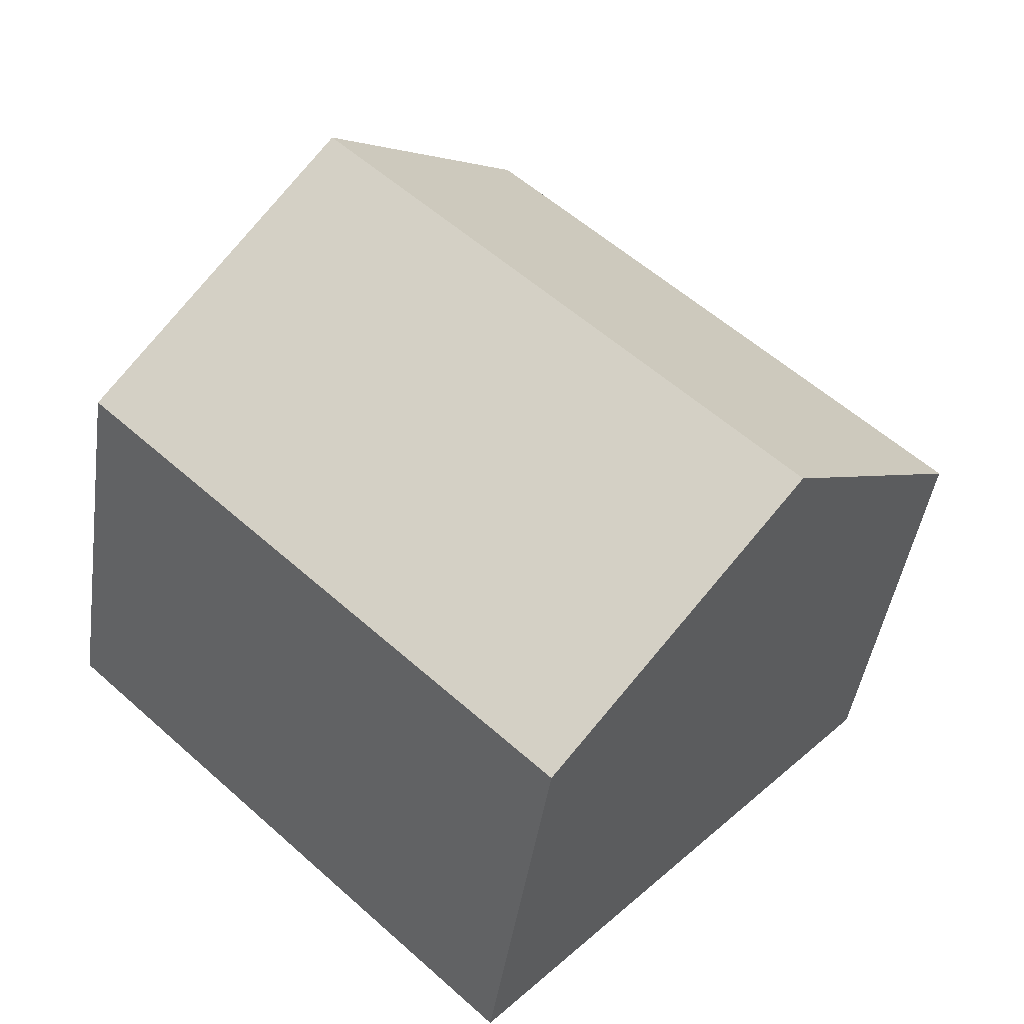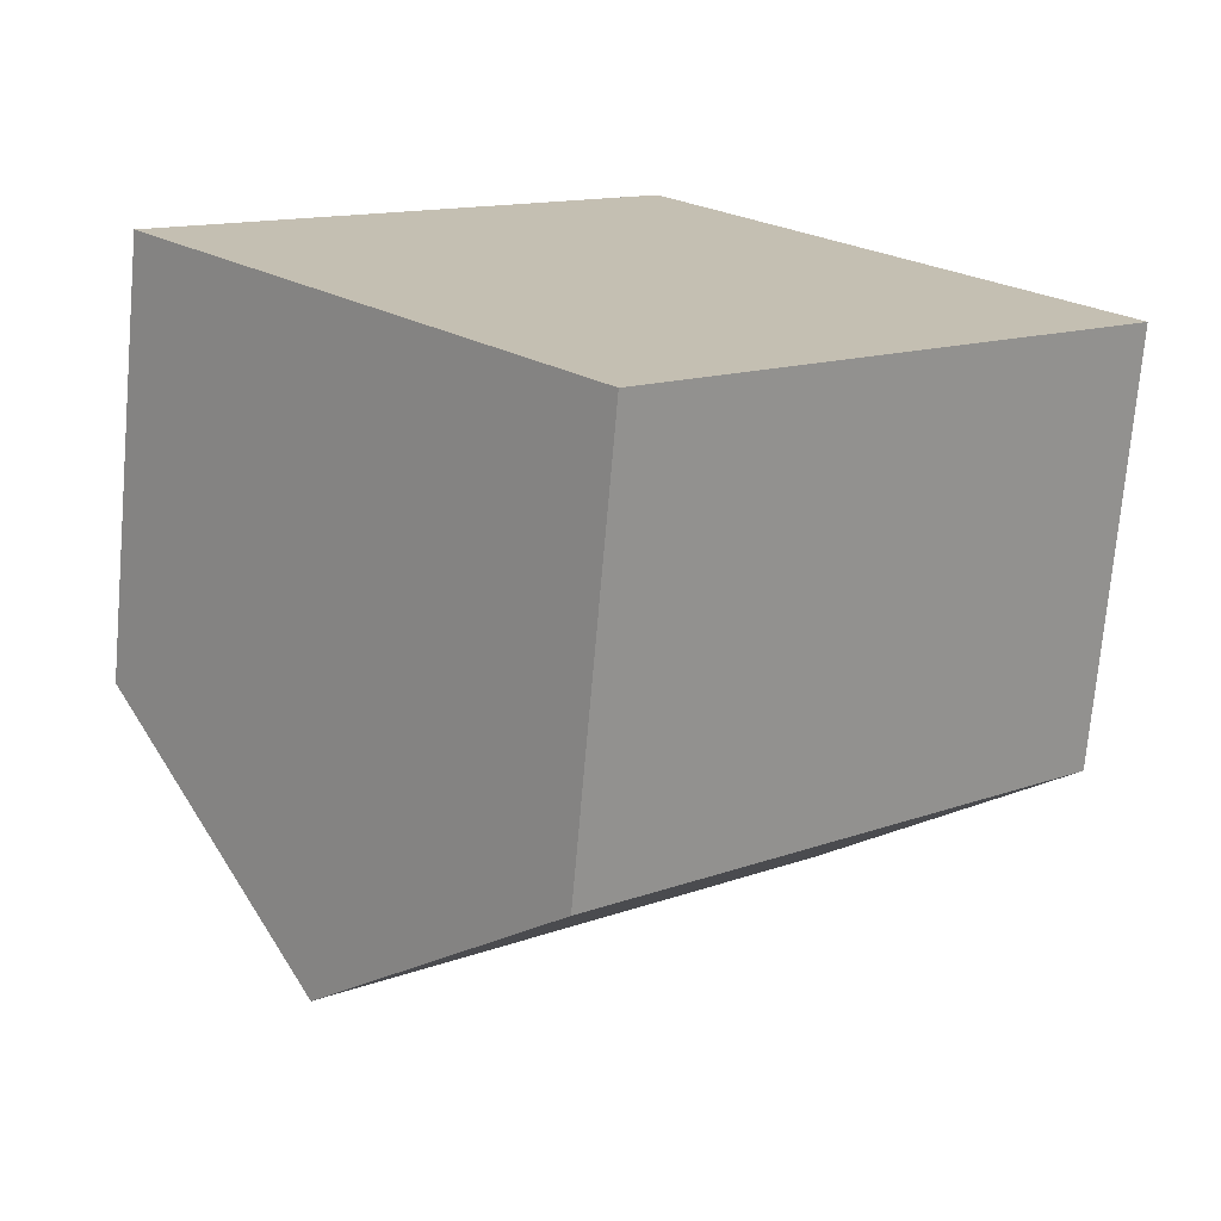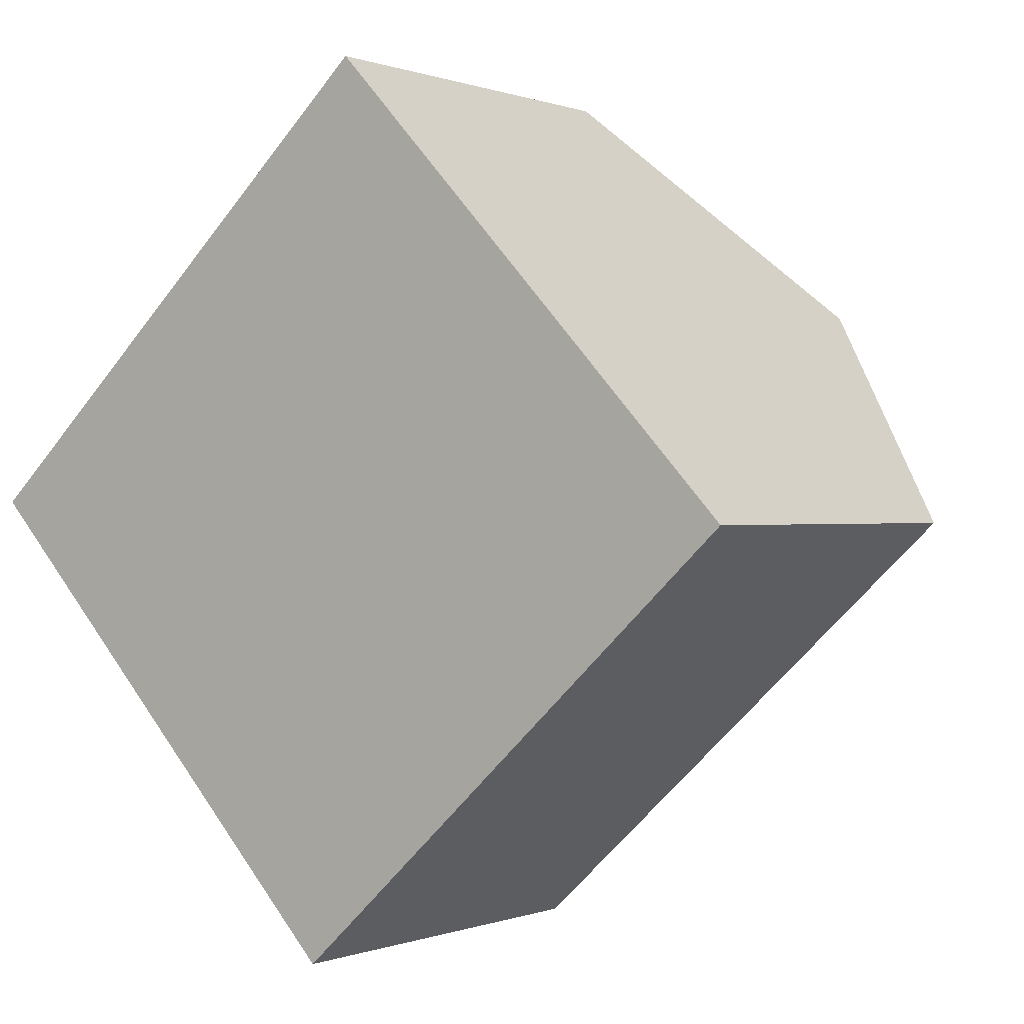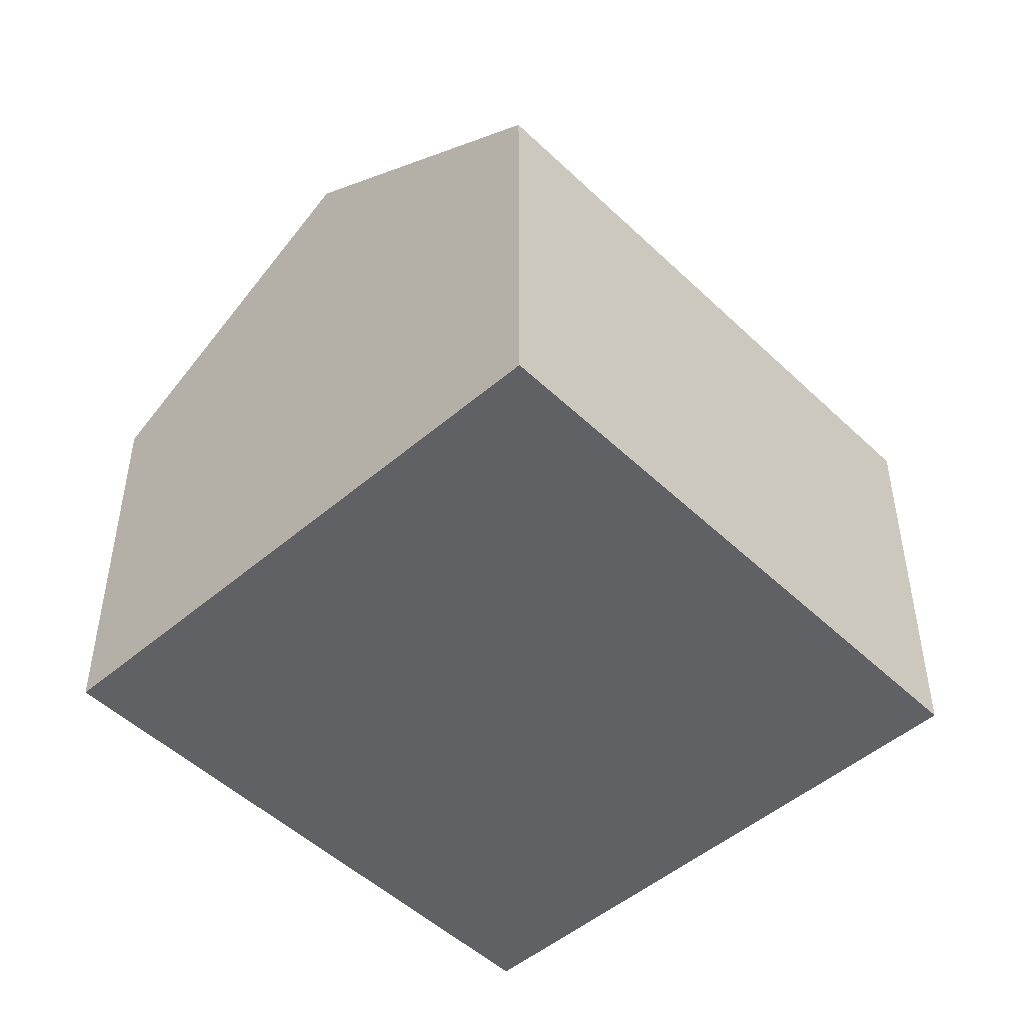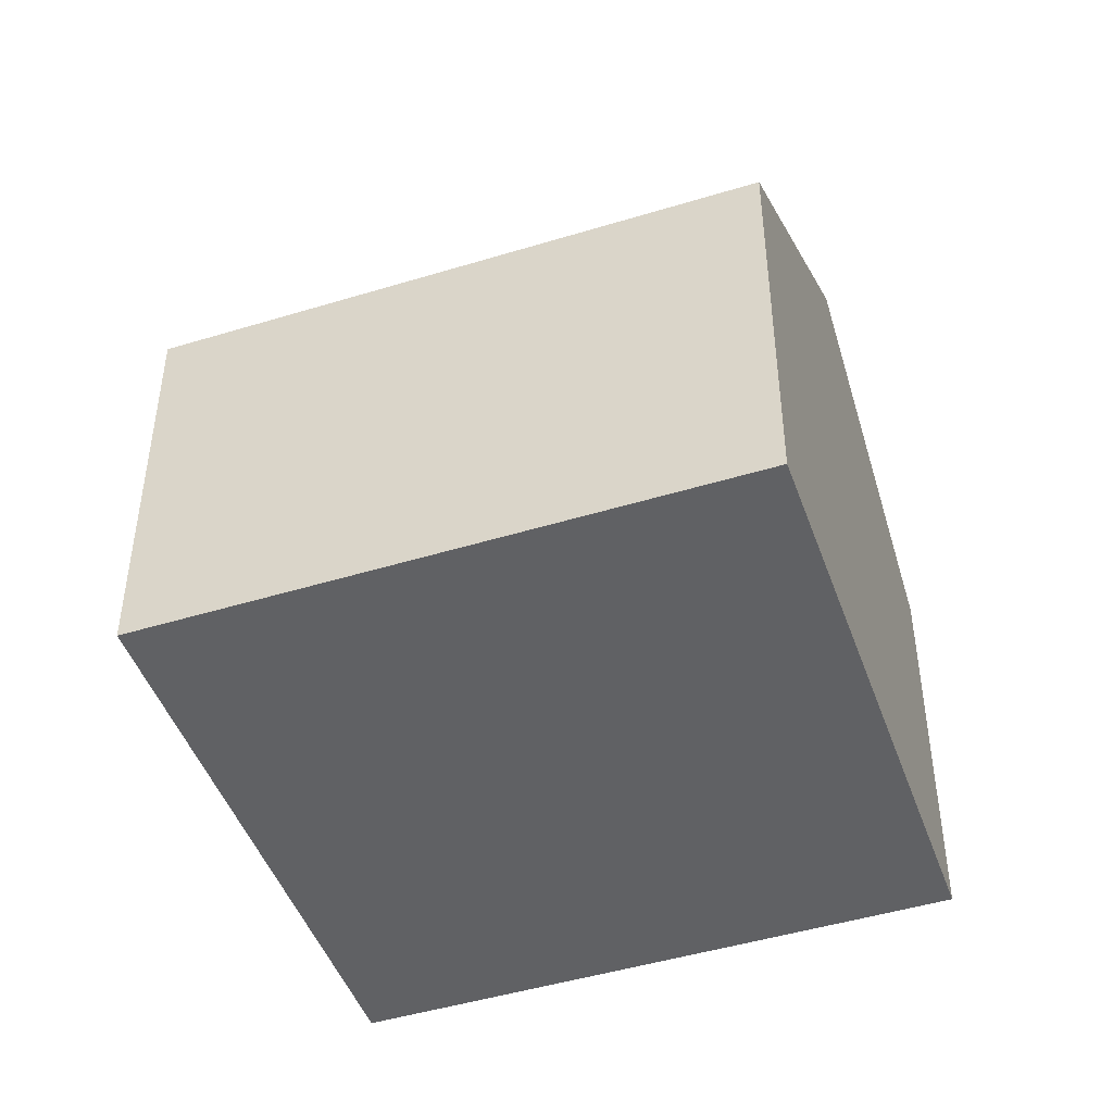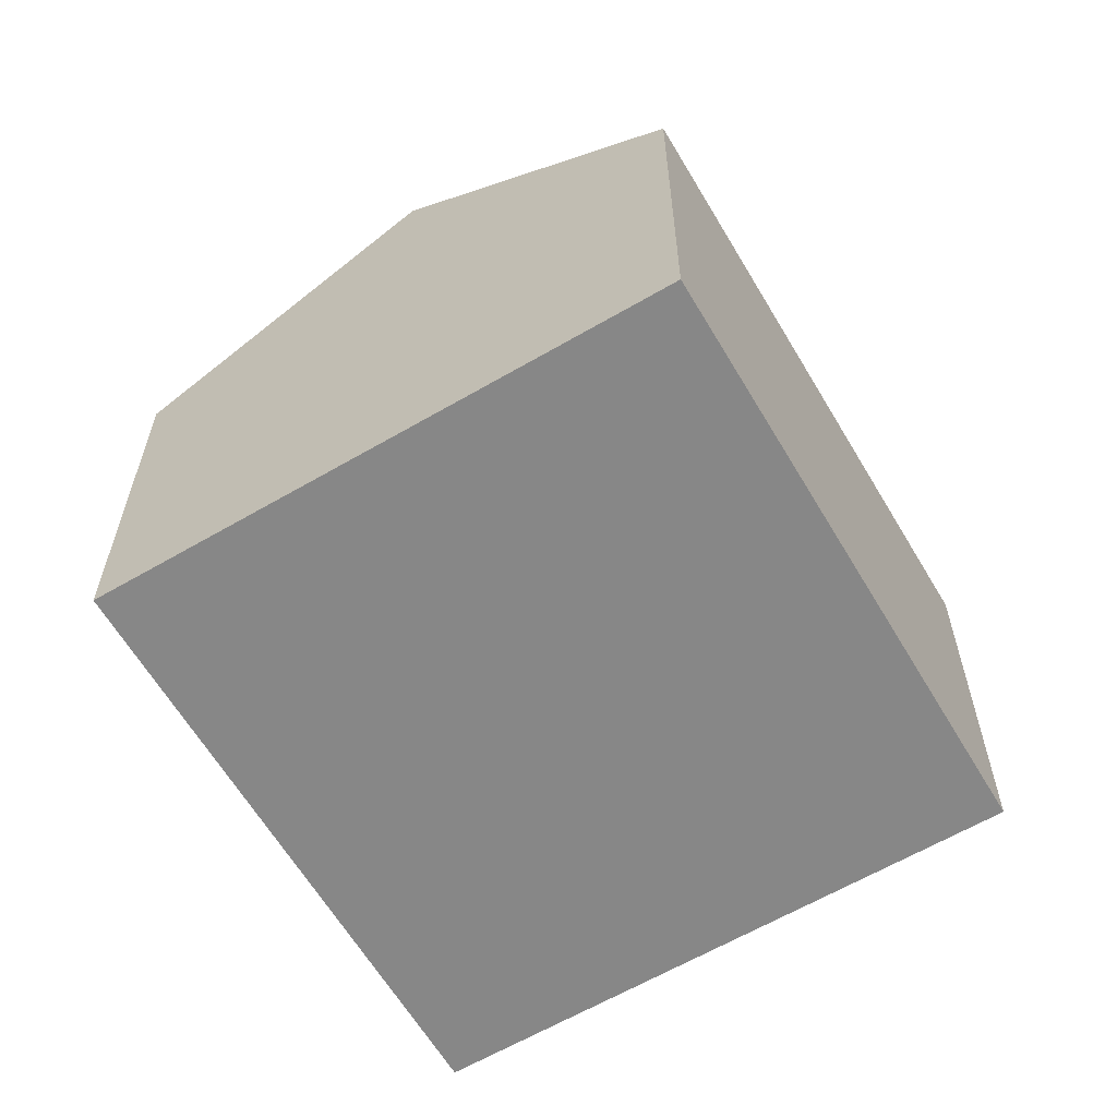
<metadata>
{"format":"obj","ext":"obj","renderer":"f3d","projection":"perspective","resolution":1024,"background":"white","views":[{"elev":-43.8,"azim":171.9,"up":"+Z"},{"elev":-72.8,"azim":-5.0,"up":"+Z"},{"elev":0.1,"azim":35.6,"up":"+Z"},{"elev":-49.2,"azim":90.5,"up":"+Y"},{"elev":-46.8,"azim":156.2,"up":"+Y"},{"elev":-62.6,"azim":77.6,"up":"+Y"}]}
</metadata>
<code>
v  7.165 7.09 -7.693
v  11.45 10.4 3.483
v  15.04 7.09 -0.363
v  3.583 10.4 -3.847
v  7.871 7.09 7.33
v  0 7.09 4.341e-16
v  0 0 0
v  7.871 -4.488e-16 7.33
v  11.45 -2.133e-16 3.483
v  15.04 2.223e-17 -0.363
v  7.165 4.711e-16 -7.693
v  3.583 2.356e-16 -3.847
g defaultobject
f 1 2 3
f 2 1 4
f 5 4 6
f 4 5 2
f 7 5 6
f 5 7 8
f 8 2 5
f 2 8 3
f 3 8 9
f 3 9 10
f 10 1 3
f 1 10 11
f 1 6 4
f 6 1 7
f 7 1 12
f 12 1 11
f 9 11 10
f 11 9 8
f 11 8 12
f 12 8 7

</code>
